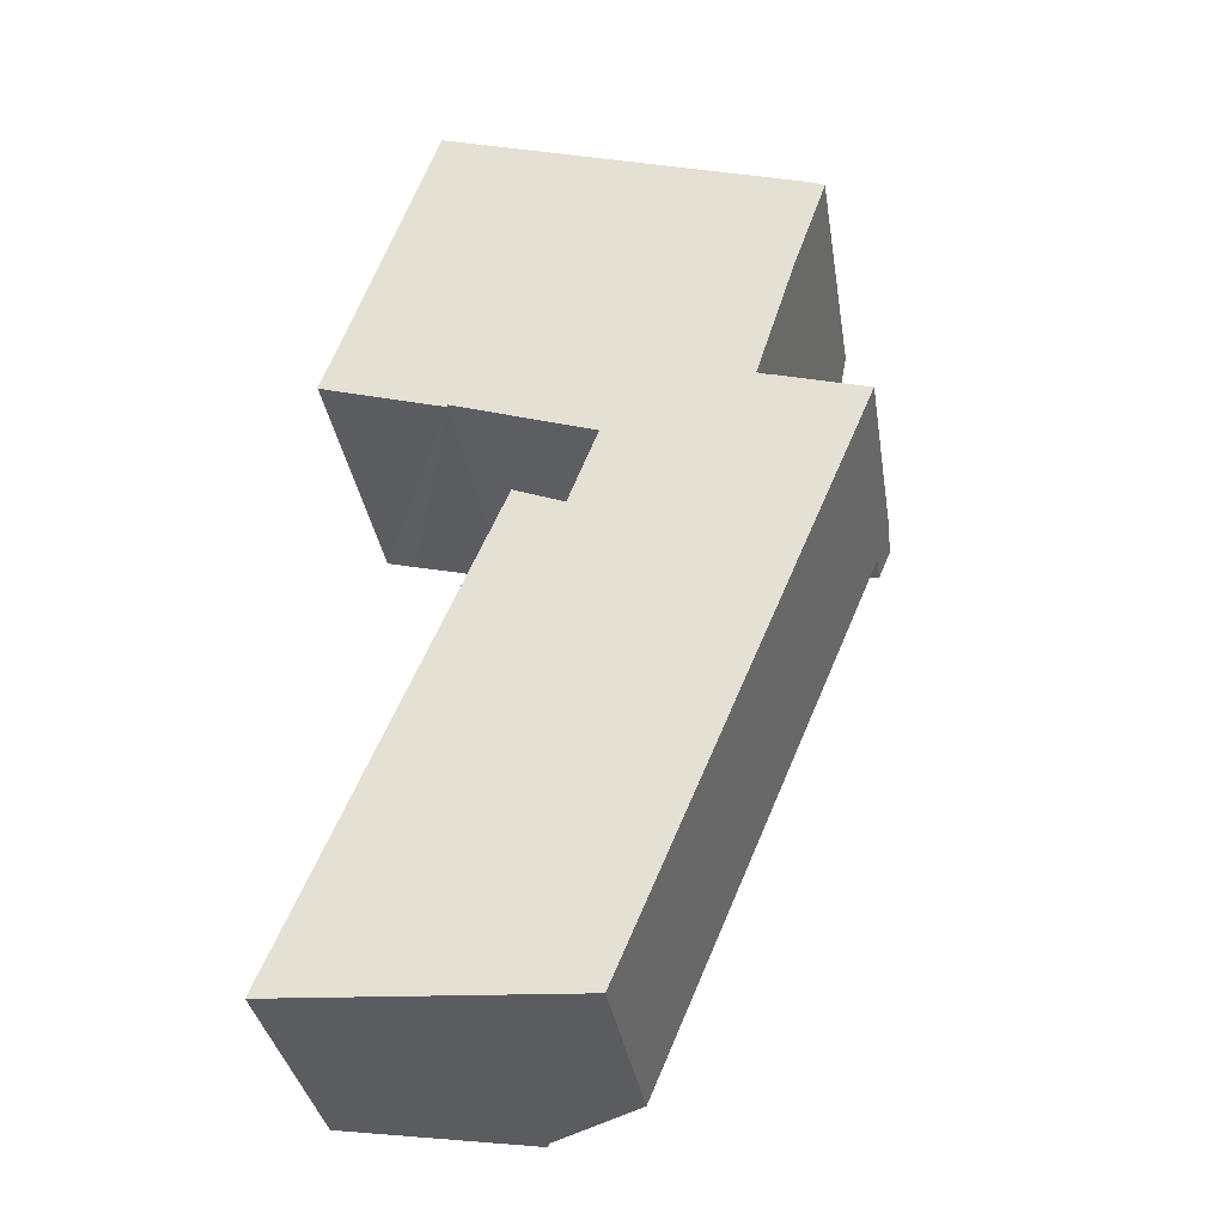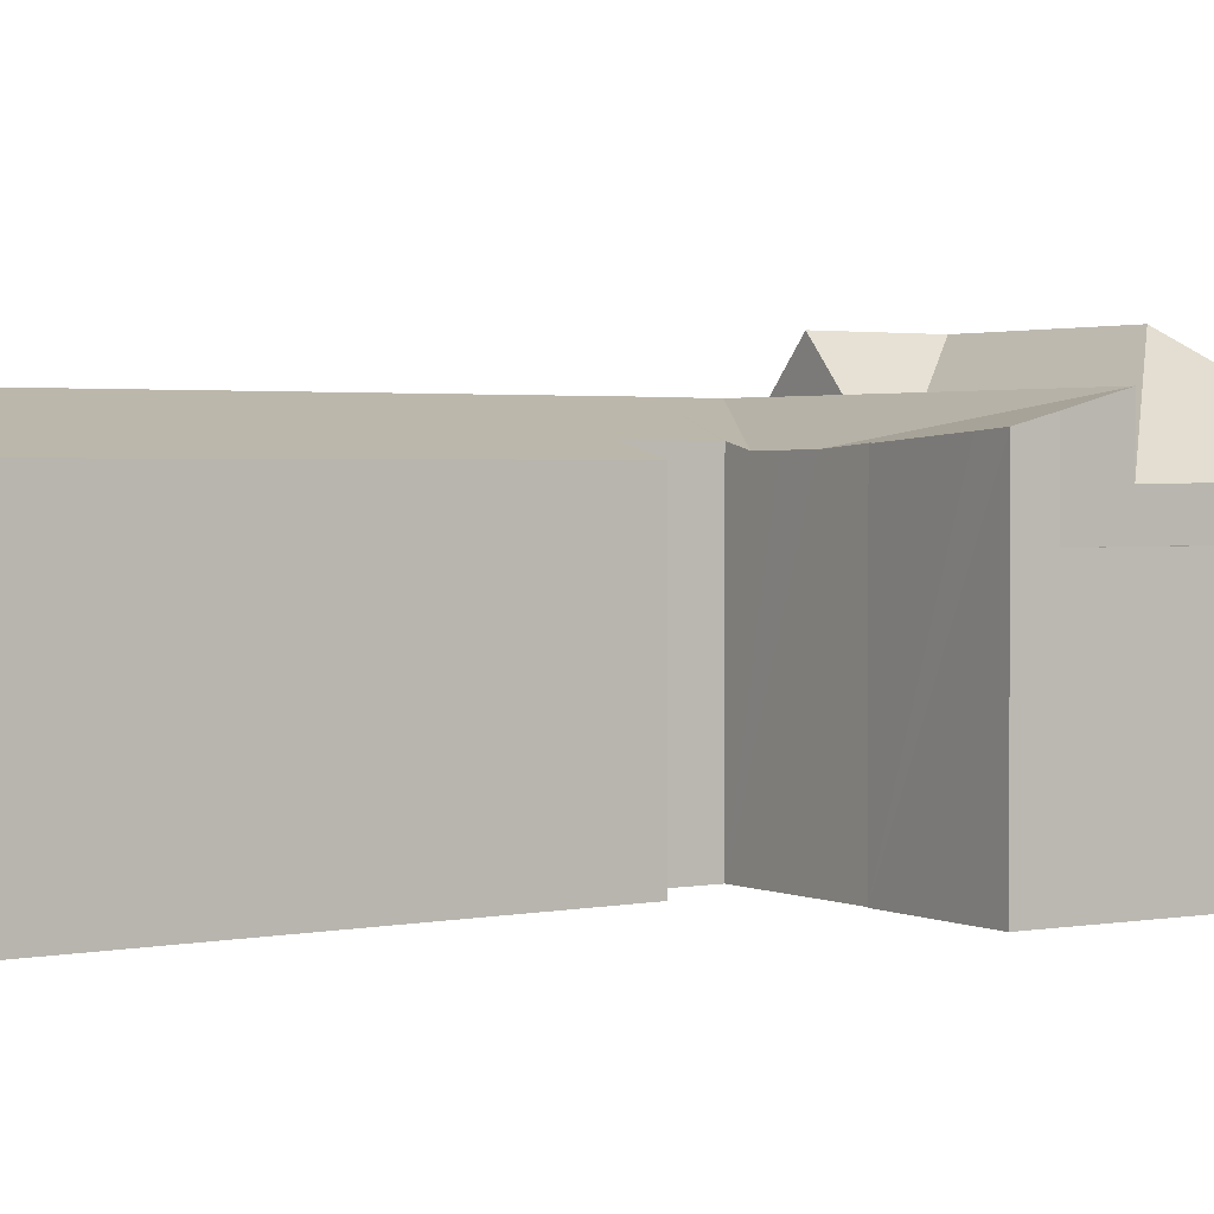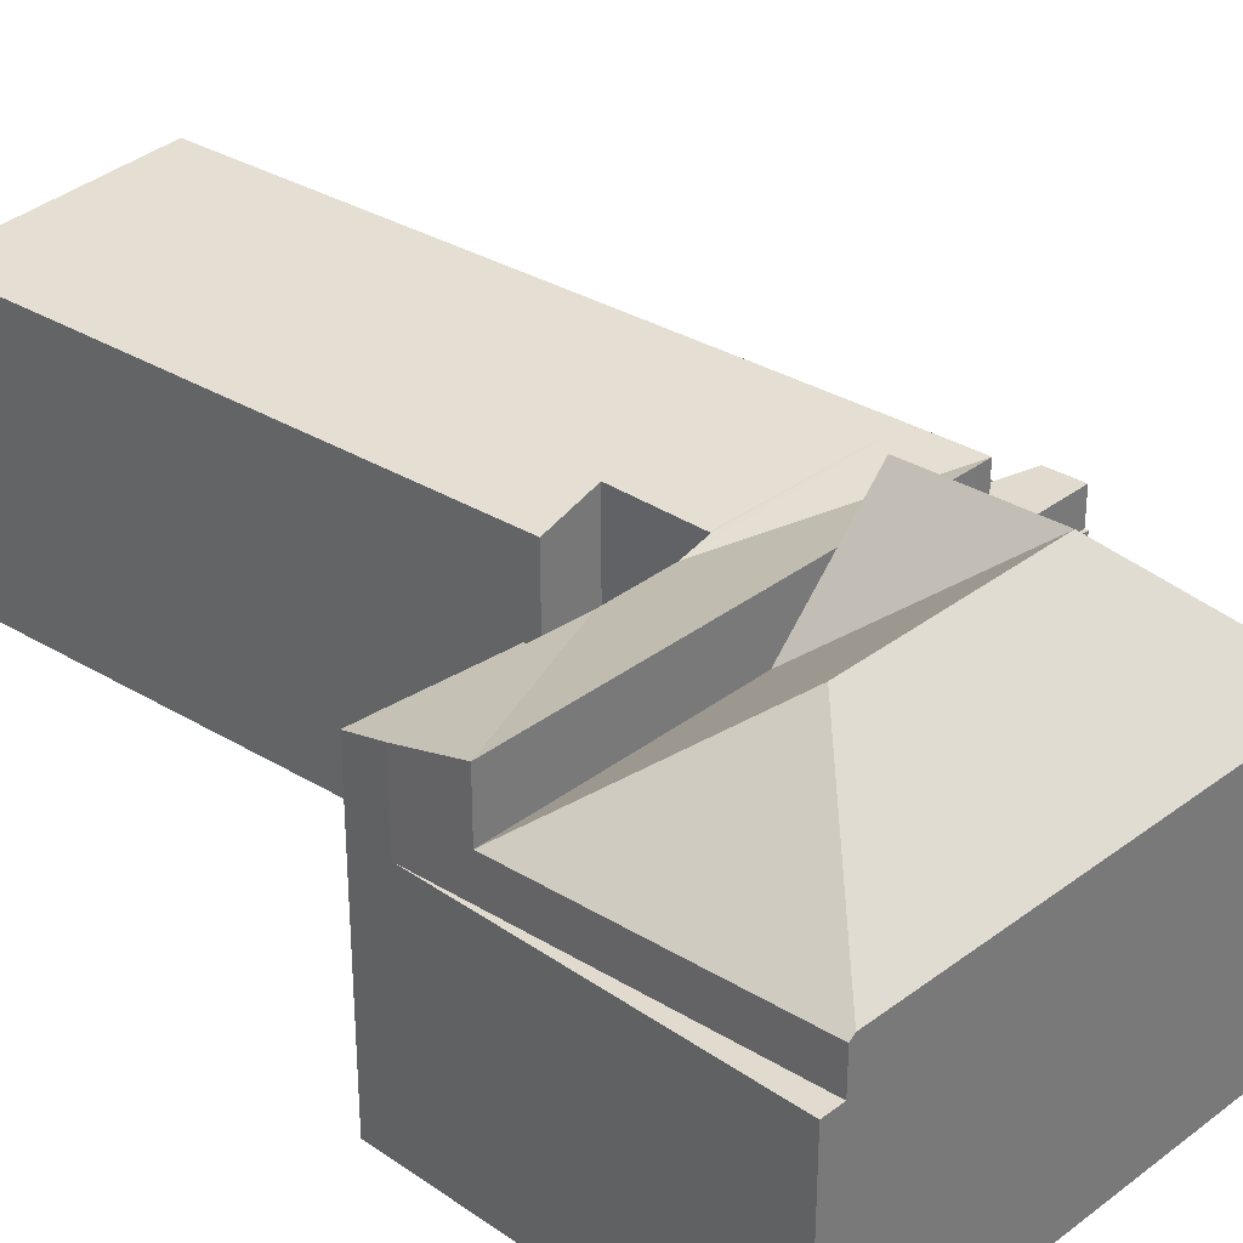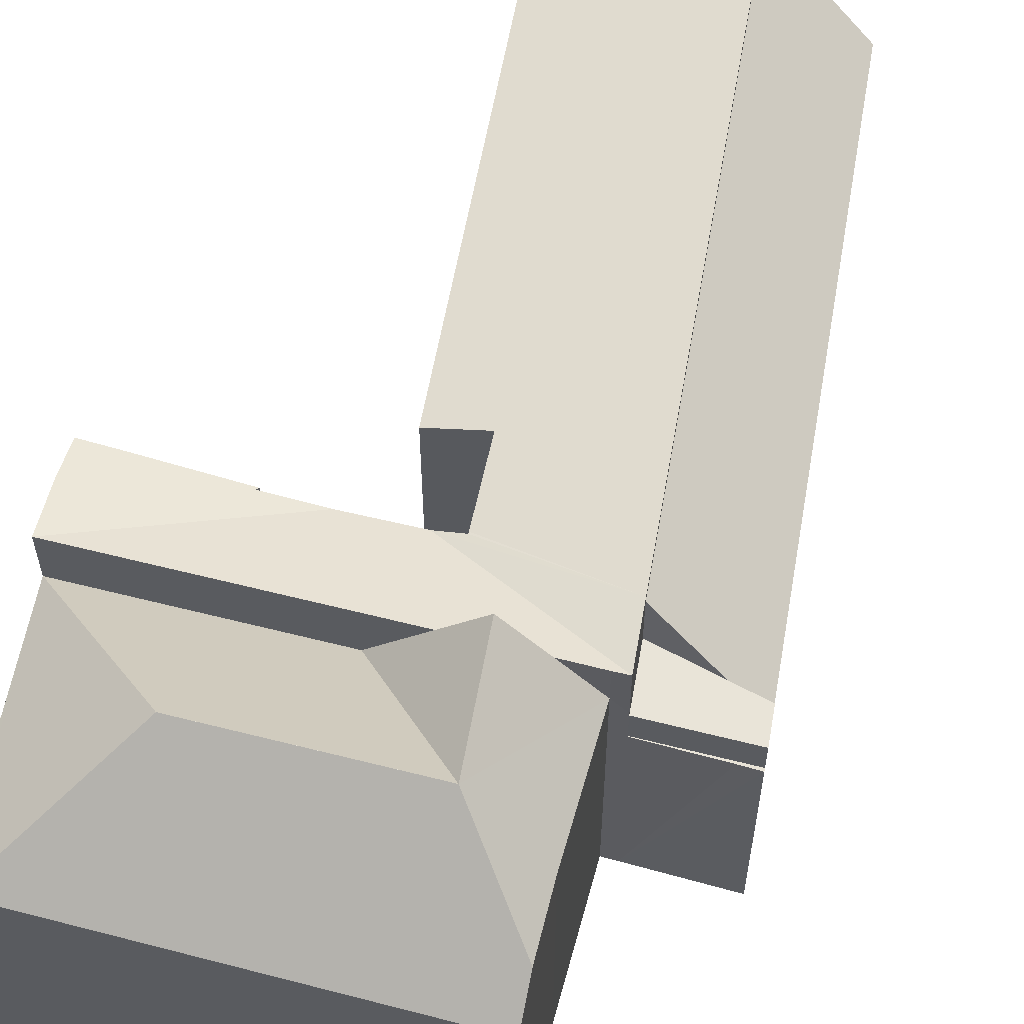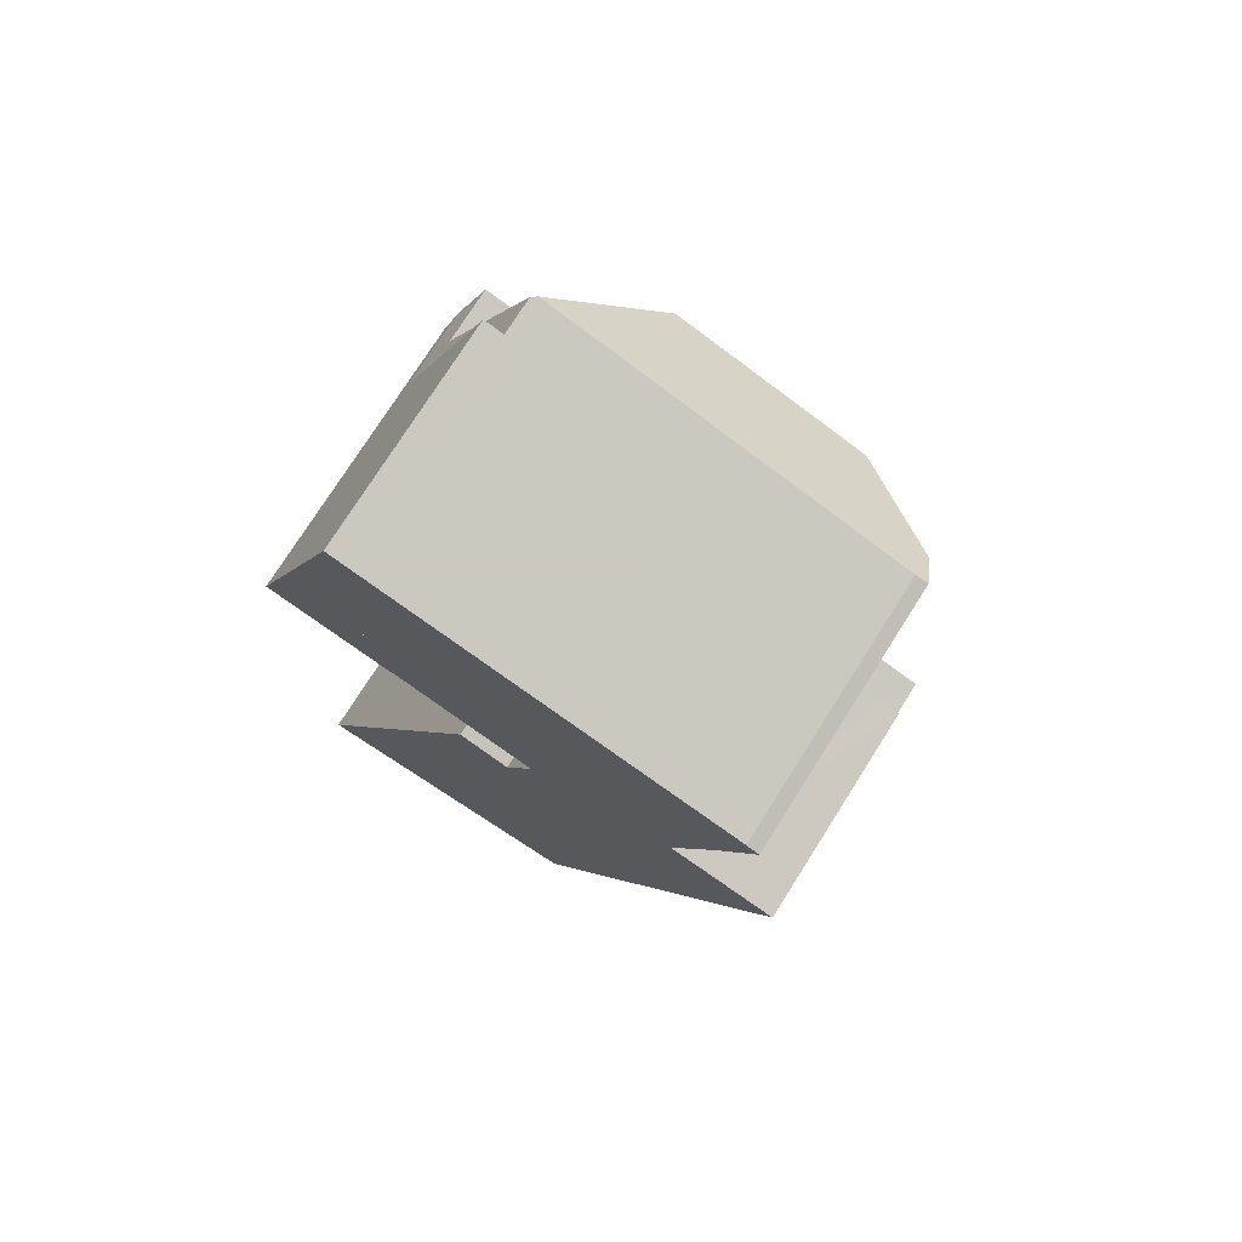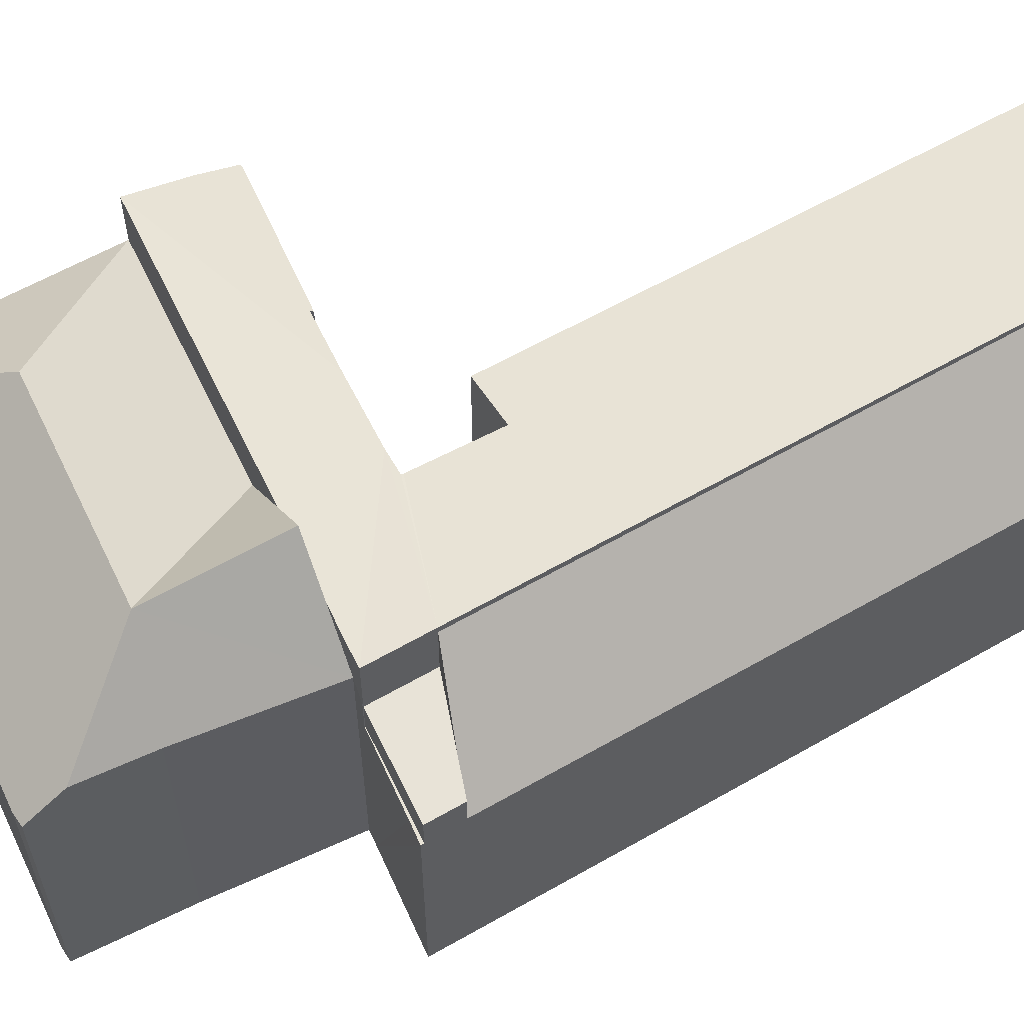
<metadata>
{"format":"obj","ext":"obj","renderer":"f3d","projection":"perspective","resolution":1024,"background":"white","views":[{"elev":-35.3,"azim":9.1,"up":"+Z"},{"elev":2.1,"azim":-104.3,"up":"+Y"},{"elev":33.4,"azim":-27.9,"up":"+Y"},{"elev":60.3,"azim":32.8,"up":"+Y"},{"elev":76.0,"azim":32.4,"up":"+Z"},{"elev":61.5,"azim":82.5,"up":"+Y"}]}
</metadata>
<code>
v  4.444 7.981 29.58
v  1.426 7.857 22.63
v  4.295 7.857 29.63
v  6.559 10.93 24.99
v  15.4 8.877 24.79
v  15.38 7.937 26.04
v  15.76 7.984 25.85
v  11.12 7.954 27.42
v  12.52 10.93 23.03
v  9.705 10.93 23.96
v  14.7 8.733 22.78
v  13.41 8.325 18.69
v  11.04 10.93 19.46
v  12.25 9.599 19.06
v  8.24 7.857 20.38
v  9.826 9.599 19.86
v  1.426 -1.385e-15 22.63
v  4.295 -1.814e-15 29.63
v  4.444 -1.811e-15 29.58
v  11.12 -1.679e-15 27.42
v  15.38 -1.594e-15 26.04
v  15.76 -1.583e-15 25.85
v  14.7 -1.395e-15 22.78
v  15.4 -1.518e-15 24.79
v  13.41 -1.144e-15 18.69
v  11.04 -1.192e-15 19.46
v  12.25 -1.167e-15 19.06
v  8.24 -1.248e-15 20.38
v  9.826 -1.216e-15 19.86
v  13.11 9.609 16.82
v  8.834 8.664 17.08
v  8.855 8.667 17.14
v  8.052 8.472 17.41
v  13.83 9.599 18.54
v  6.348 8.287 15.29
v  5.89 9.59 -0.357
v  0 8.287 5.074e-16
v  7.926 8.684 14.66
v  1.426 9.599 22.63
v  7.152 8.477 17.72
v  5.993 8.484 18.12
v  8.24 9.599 20.38
v  11.04 9.599 19.46
v  13.41 9.603 18.69
v  0.726 9.137 20.92
v  1.338 8.784 19.55
v  0.371 8.852 19.86
v  4.389 8.582 18.59
v  4.353 8.607 18.69
v  13.83 -1.135e-15 18.54
v  7.926 -8.979e-16 14.66
v  6.348 -9.365e-16 15.29
v  5.89 2.186e-17 -0.357
v  13.11 -1.03e-15 16.82
v  0 0 0
v  8.855 -1.049e-15 17.14
v  5.993 -1.11e-15 18.12
v  4.353 -1.144e-15 18.69
v  8.052 -1.066e-15 17.41
v  7.152 -1.085e-15 17.72
v  4.389 -1.138e-15 18.59
v  0.371 -1.216e-15 19.86
v  1.338 -1.197e-15 19.55
v  8.834 -1.046e-15 17.08
v  0.726 -1.281e-15 20.92
v  16.28 7.72 16.63
v  13.83 7.72 18.54
v  16.69 7.72 17.6
v  15.16 7.72 16.7
v  13.11 7.72 16.82
v  16.69 -1.078e-15 17.6
v  16.28 -1.018e-15 16.63
v  15.16 -1.022e-15 16.7
v  16.69 6.723 17.6
v  16.13 6.723 17.85
v  16.73 6.723 17.68
v  13.83 6.723 18.54
v  13.84 6.723 18.56
v  13.84 -1.136e-15 18.56
v  16.73 -1.083e-15 17.68
v  16.13 -1.093e-15 17.85
v  1.426 6.723 22.63
v  3.713 6.723 29.82
v  4.295 6.723 29.63
v  0.726 6.723 20.92
v  3.713 -1.826e-15 29.82
v  13.83 7.864 18.54
v  13.84 7.863 18.56
v  13.11 9.393 16.82
v  9.064 6.809 -0.55
v  5.89 9.393 -0.357
v  16.28 6.809 16.63
v  9.064 3.368e-17 -0.55
g defaultobject
f 1 2 3
f 2 1 4
f 5 6 7
f 6 5 8
f 8 5 9
f 8 9 1
f 1 9 10
f 1 10 4
f 11 9 5
f 9 11 12
f 9 12 13
f 13 12 14
f 13 15 9
f 15 13 16
f 4 15 2
f 15 4 9
f 9 4 10
f 17 3 2
f 3 17 18
f 18 1 3
f 1 18 8
f 8 18 6
f 6 18 19
f 6 19 20
f 6 20 21
f 6 22 7
f 22 6 21
f 7 11 5
f 11 7 23
f 23 7 22
f 23 22 24
f 23 12 11
f 12 23 25
f 14 16 13
f 16 14 12
f 16 12 25
f 16 25 15
f 15 25 2
f 2 25 17
f 17 25 26
f 26 25 27
f 17 26 28
f 28 26 29
f 23 27 25
f 27 23 26
f 26 23 29
f 29 23 24
f 29 24 28
f 28 24 22
f 28 22 21
f 28 21 17
f 17 21 20
f 17 20 19
f 17 19 18
f 30 31 32
f 30 33 34
f 33 30 32
f 35 36 37
f 36 35 38
f 36 38 30
f 30 38 31
f 39 40 41
f 40 39 33
f 33 39 16
f 33 16 34
f 16 39 42
f 34 16 14
f 14 16 43
f 34 14 44
f 45 46 47
f 46 45 48
f 48 45 49
f 49 45 41
f 41 45 39
f 25 34 44
f 34 25 50
f 35 51 38
f 51 35 52
f 14 25 44
f 25 14 27
f 27 14 43
f 27 43 26
f 26 43 16
f 26 16 29
f 29 16 42
f 29 42 28
f 28 42 39
f 28 39 17
f 50 30 34
f 30 50 36
f 36 50 53
f 53 50 54
f 53 37 36
f 37 53 55
f 56 33 32
f 33 56 40
f 40 56 41
f 41 56 49
f 49 56 57
f 49 57 58
f 57 56 59
f 57 59 60
f 61 46 48
f 46 61 47
f 47 61 62
f 62 61 63
f 55 35 37
f 35 55 52
f 51 31 38
f 31 51 32
f 32 51 56
f 56 51 64
f 47 65 45
f 65 47 62
f 45 17 39
f 17 45 65
f 58 48 49
f 48 58 61
f 54 51 53
f 51 54 64
f 64 54 56
f 56 54 59
f 59 54 50
f 59 50 60
f 60 50 57
f 57 50 58
f 58 50 63
f 63 50 62
f 62 50 65
f 65 50 25
f 65 25 27
f 65 27 26
f 65 26 29
f 65 29 28
f 65 28 17
f 63 61 58
f 53 52 55
f 52 53 51
f 66 67 68
f 67 66 69
f 67 69 70
f 54 67 70
f 67 54 50
f 50 68 67
f 68 50 71
f 71 66 68
f 66 71 72
f 69 54 70
f 54 69 66
f 54 66 73
f 73 66 72
f 73 50 54
f 50 73 71
f 71 73 72
f 74 75 76
f 75 74 77
f 75 77 78
f 79 75 78
f 75 79 76
f 76 79 80
f 80 79 81
f 80 74 76
f 74 80 71
f 71 77 74
f 77 71 50
f 50 78 77
f 78 50 79
f 81 71 80
f 71 81 50
f 50 81 79
f 82 83 84
f 83 82 85
f 65 83 85
f 83 65 86
f 86 84 83
f 84 86 18
f 82 65 85
f 65 82 84
f 65 84 17
f 17 84 18
f 17 86 65
f 86 17 18
f 87 25 12
f 25 87 50
f 25 88 12
f 88 25 79
f 88 50 87
f 50 88 79
f 89 90 91
f 90 89 92
f 92 89 69
f 54 69 89
f 69 54 92
f 92 54 72
f 72 54 73
f 72 90 92
f 90 72 93
f 90 53 91
f 53 90 93
f 53 89 91
f 89 53 54
f 73 93 72
f 93 73 54
f 93 54 53

</code>
